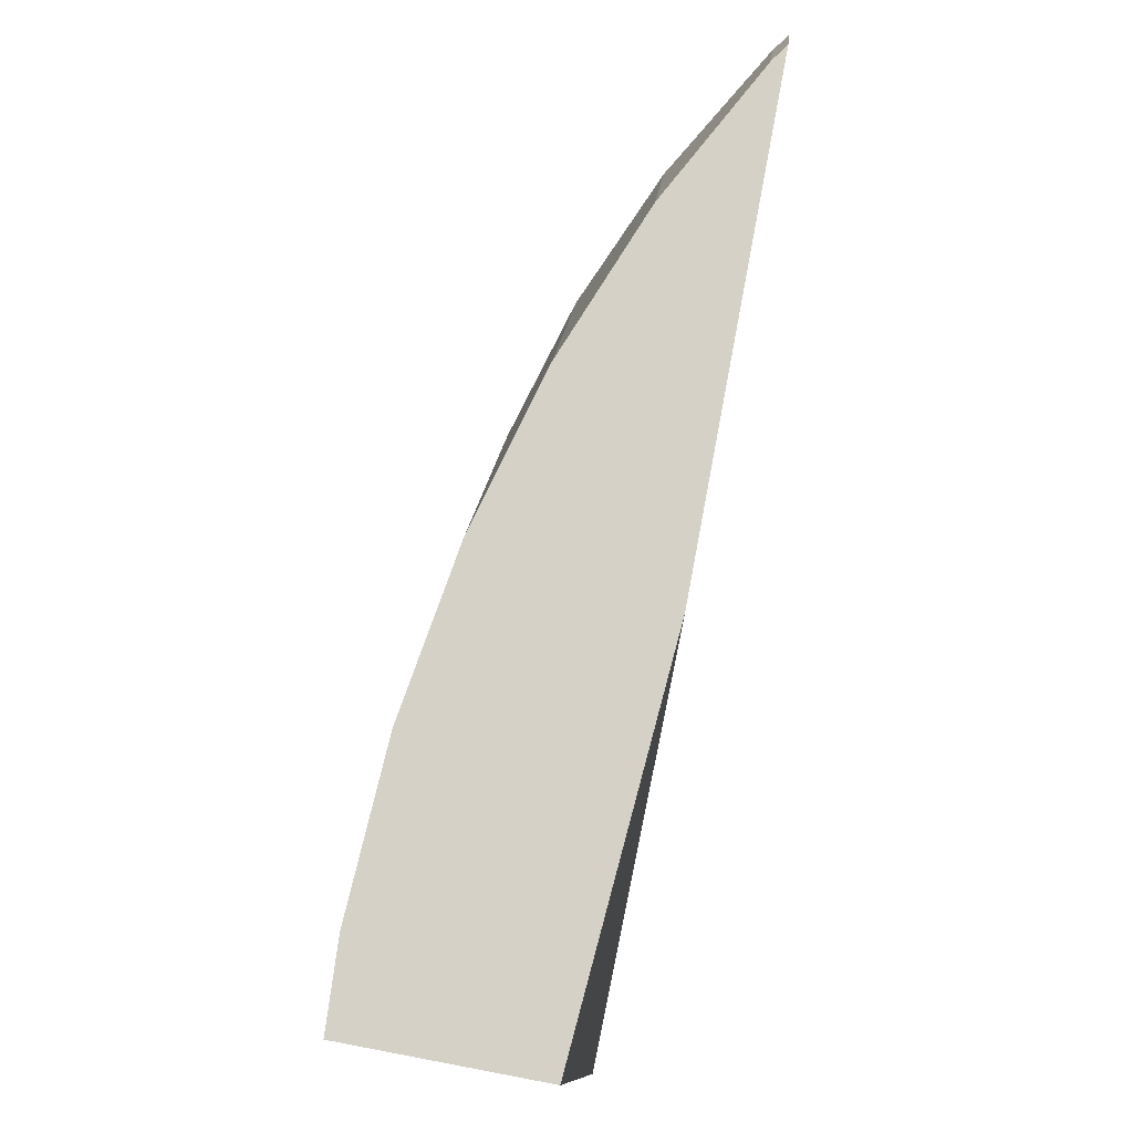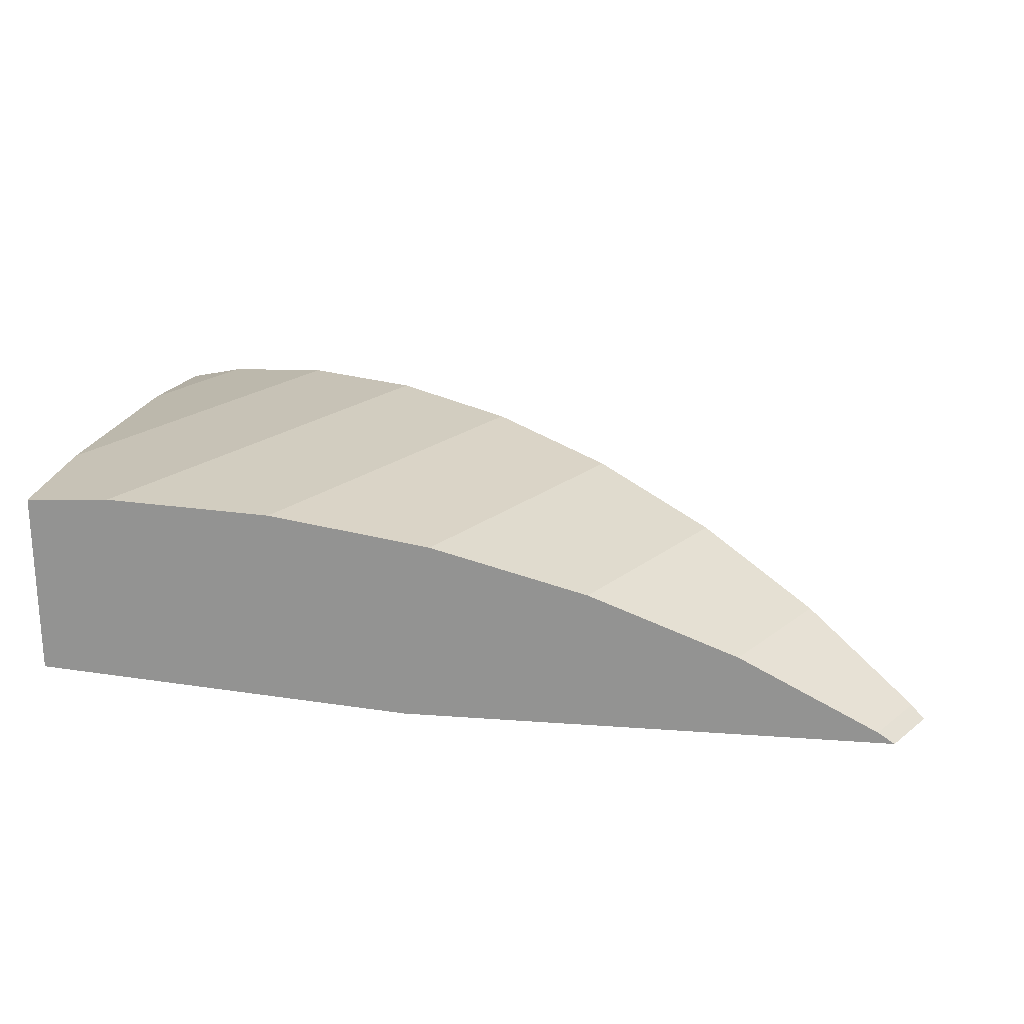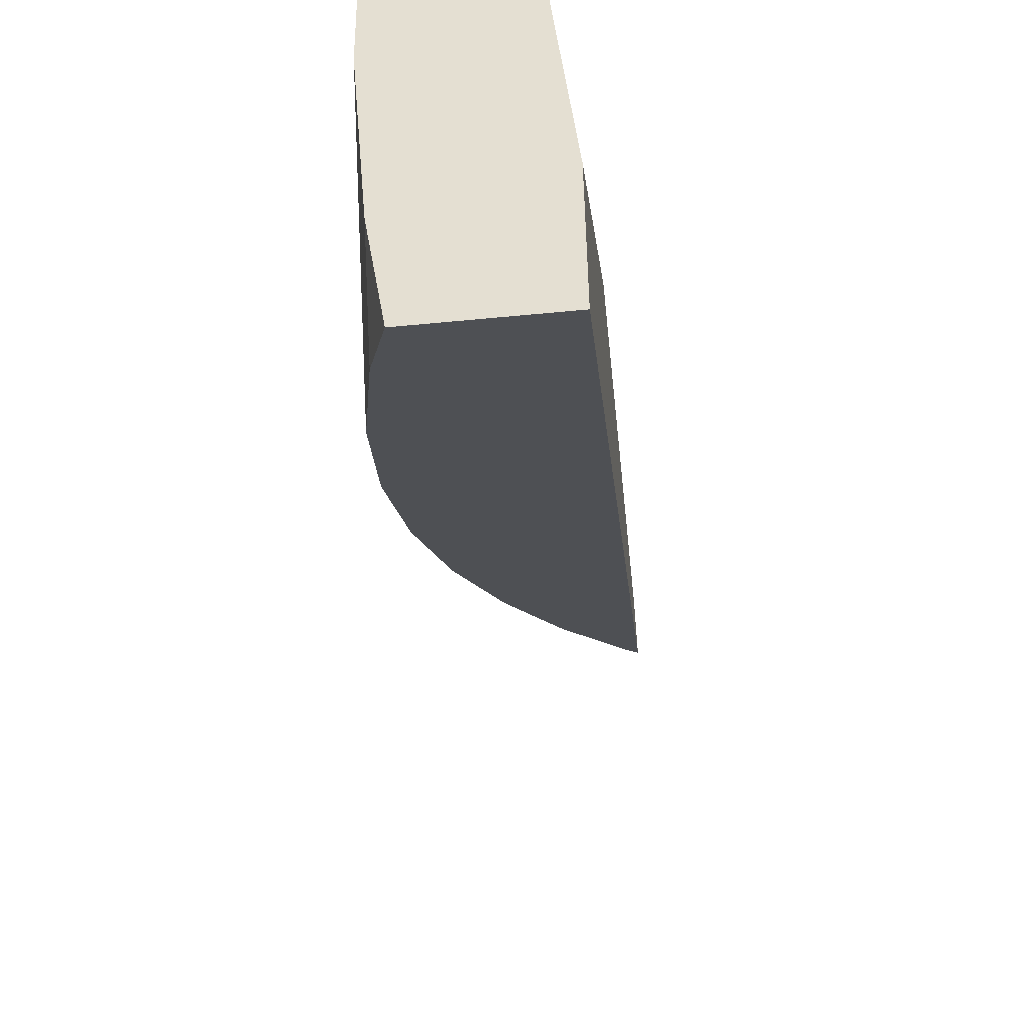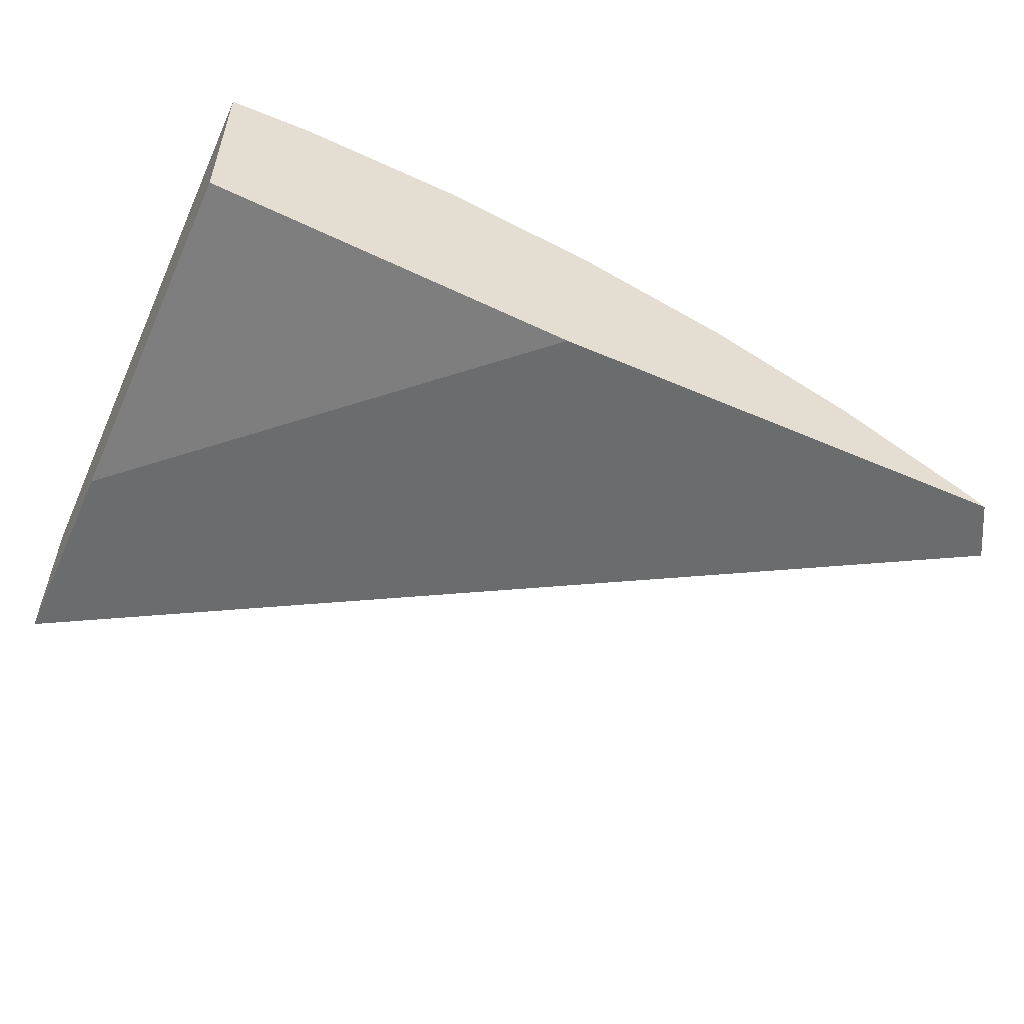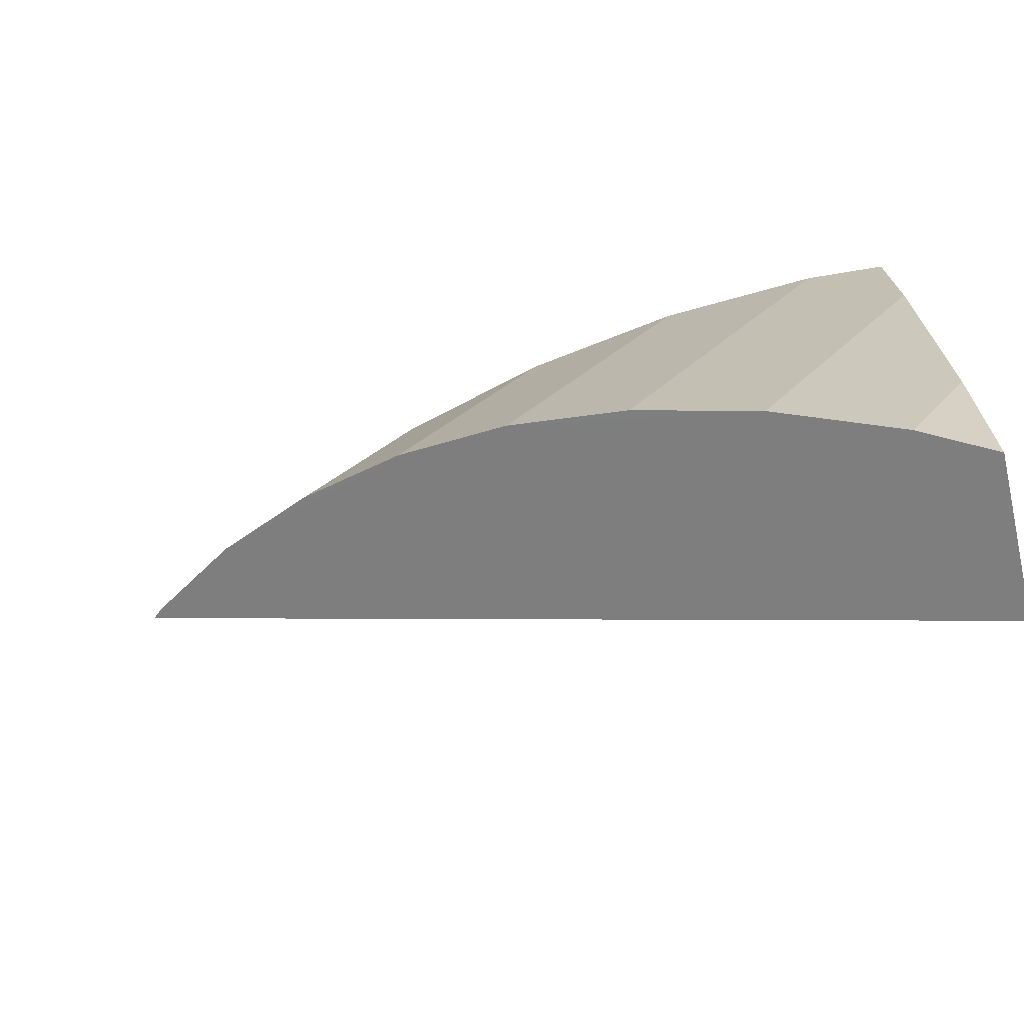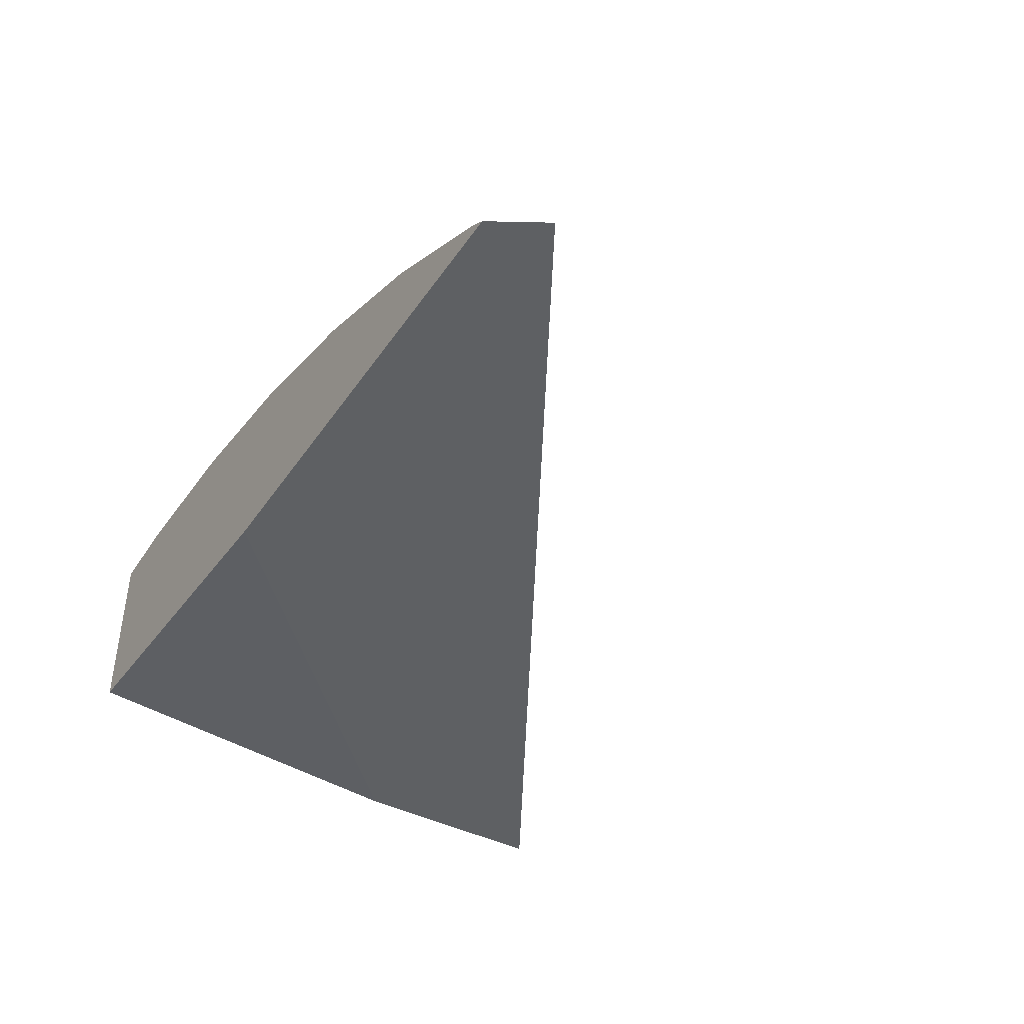
<metadata>
{"format":"obj","ext":"obj","renderer":"f3d","projection":"perspective","resolution":1024,"background":"white","views":[{"elev":79.6,"azim":100.7,"up":"+Y"},{"elev":22.0,"azim":-172.6,"up":"+Z"},{"elev":-48.9,"azim":96.2,"up":"+Y"},{"elev":-53.6,"azim":155.3,"up":"+Z"},{"elev":-72.3,"azim":12.4,"up":"+Y"},{"elev":-42.2,"azim":-121.6,"up":"+Z"}]}
</metadata>
<code>
o geometry_50
v 0.03895 0.2777 0.1805
v 0.03895 0.2777 0.1545
v 0.03895 0.3033 0.1845
v 0.02784 0.2841 0.1845
v 0.008287 0.2954 0.1886
v 0.03408 0.2805 0.1545
v 0.03895 0.3123 0.1545
v 0.03895 0.3077 0.1849
v 0.03895 0.3485 0.1886
v 0.03895 0.3711 0.1893
v -0.01154 0.3068 0.19
v -0.03138 0.3183 0.1886
v -0.05091 0.3295 0.1845
v -0.088 0.351 0.1682
v -0.006422 0.3039 0.1545
v 0.03892 0.3123 0.1545
v 0.03895 0.3711 0.1592
v 0.02558 0.3711 0.19
v 0.02175 0.3711 0.1898
v 0.007272 0.3711 0.189
v -0.000861 0.3711 0.1886
v -0.004849 0.3711 0.188
v -0.02692 0.3711 0.1845
v -0.02971 0.3711 0.1837
v -0.06988 0.3405 0.1776
v -0.05388 0.3711 0.177
v -0.07637 0.3711 0.1682
v -0.07739 0.3711 0.1677
v -0.09531 0.3711 0.1583
v -0.09904 0.3711 0.1564
v -0.105 0.3608 0.1564
v -0.104 0.3602 0.1545
v -0.05774 0.3335 0.1545
v -0.0224 0.3711 0.1545
v -0.05221 0.3711 0.1776
v -0.09952 0.3711 0.156
v -0.1071 0.362 0.1545
v -0.1018 0.3711 0.1545
v -0.1037 0.3679 0.1545
f 1 2 7
f 1 7 17
f 1 17 10
f 1 10 9
f 1 9 8
f 1 8 3
f 1 3 4
f 1 4 5
f 1 5 6
f 1 6 2
f 2 6 15
f 2 15 33
f 2 33 32
f 2 32 37
f 2 37 39
f 2 39 38
f 2 38 34
f 2 34 16
f 2 16 7
f 3 8 4
f 4 8 9
f 4 9 5
f 5 9 10
f 5 10 11
f 5 11 12
f 5 12 13
f 5 13 14
f 5 14 6
f 6 14 15
f 7 16 17
f 10 18 11
f 10 17 34
f 10 34 38
f 10 38 36
f 10 36 30
f 10 30 29
f 10 29 28
f 10 28 27
f 10 27 26
f 10 26 35
f 10 35 24
f 10 24 23
f 10 23 22
f 10 22 21
f 10 21 20
f 10 20 19
f 10 19 18
f 11 18 19
f 11 19 12
f 12 19 20
f 12 20 21
f 12 21 22
f 12 22 23
f 12 23 13
f 13 23 24
f 13 24 25
f 13 25 14
f 14 25 26
f 14 26 27
f 14 27 28
f 14 28 29
f 14 29 30
f 14 30 31
f 14 31 32
f 14 32 33
f 14 33 15
f 16 34 17
f 24 35 25
f 25 35 26
f 30 36 37
f 30 37 31
f 31 37 32
f 36 38 39
f 36 39 37

</code>
